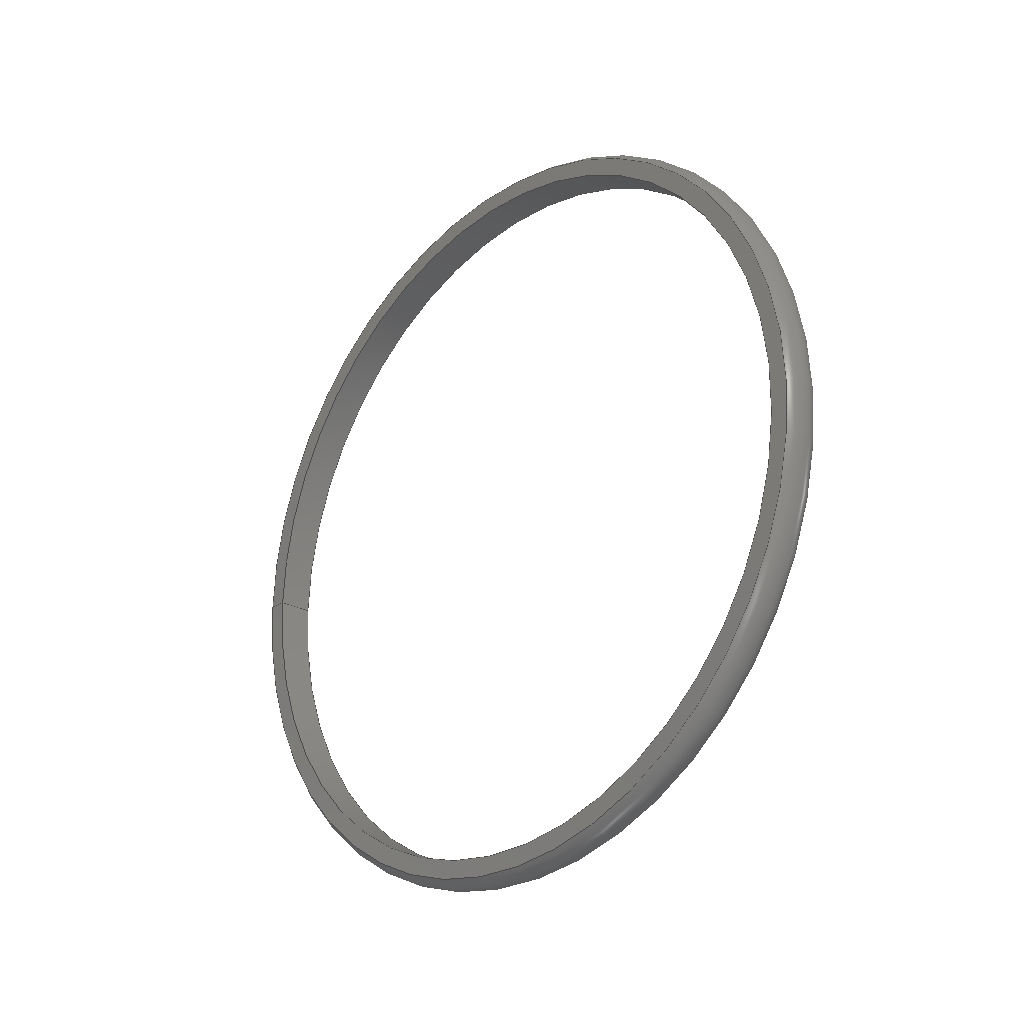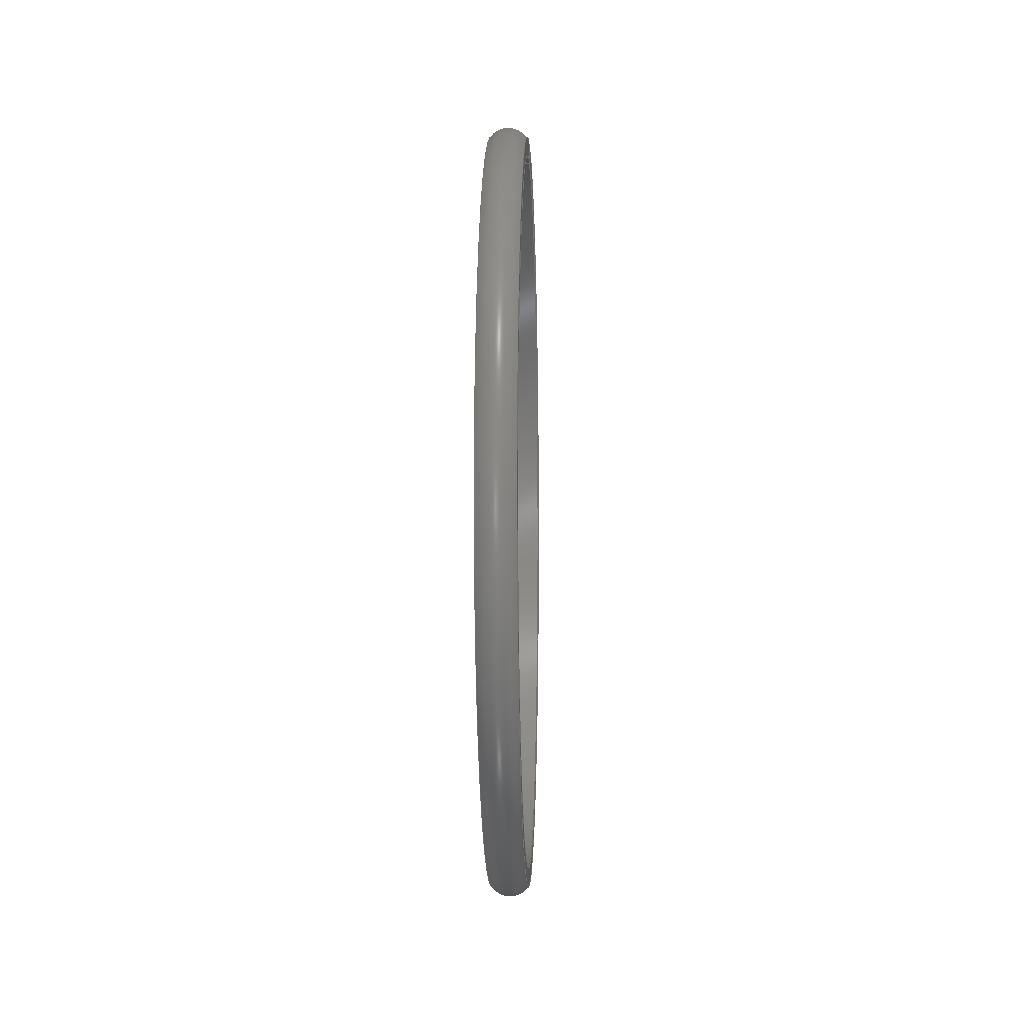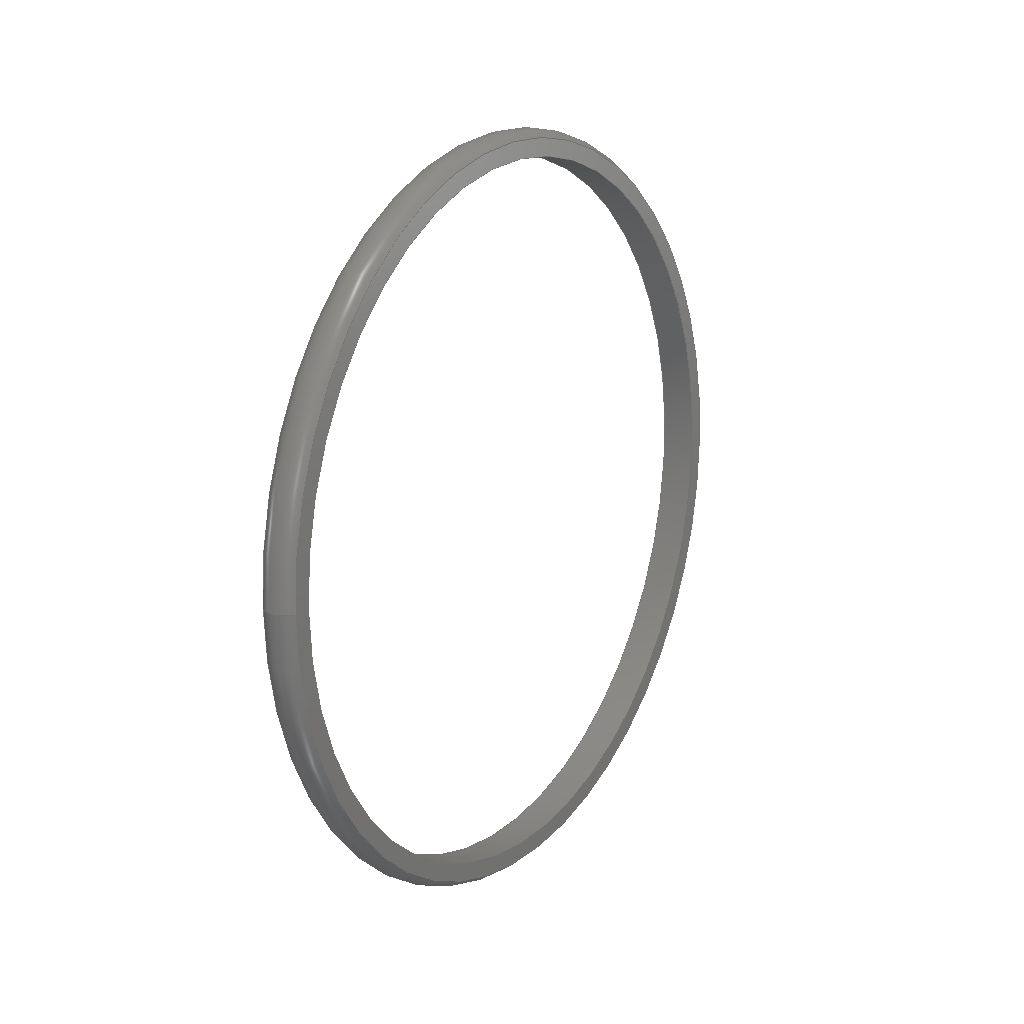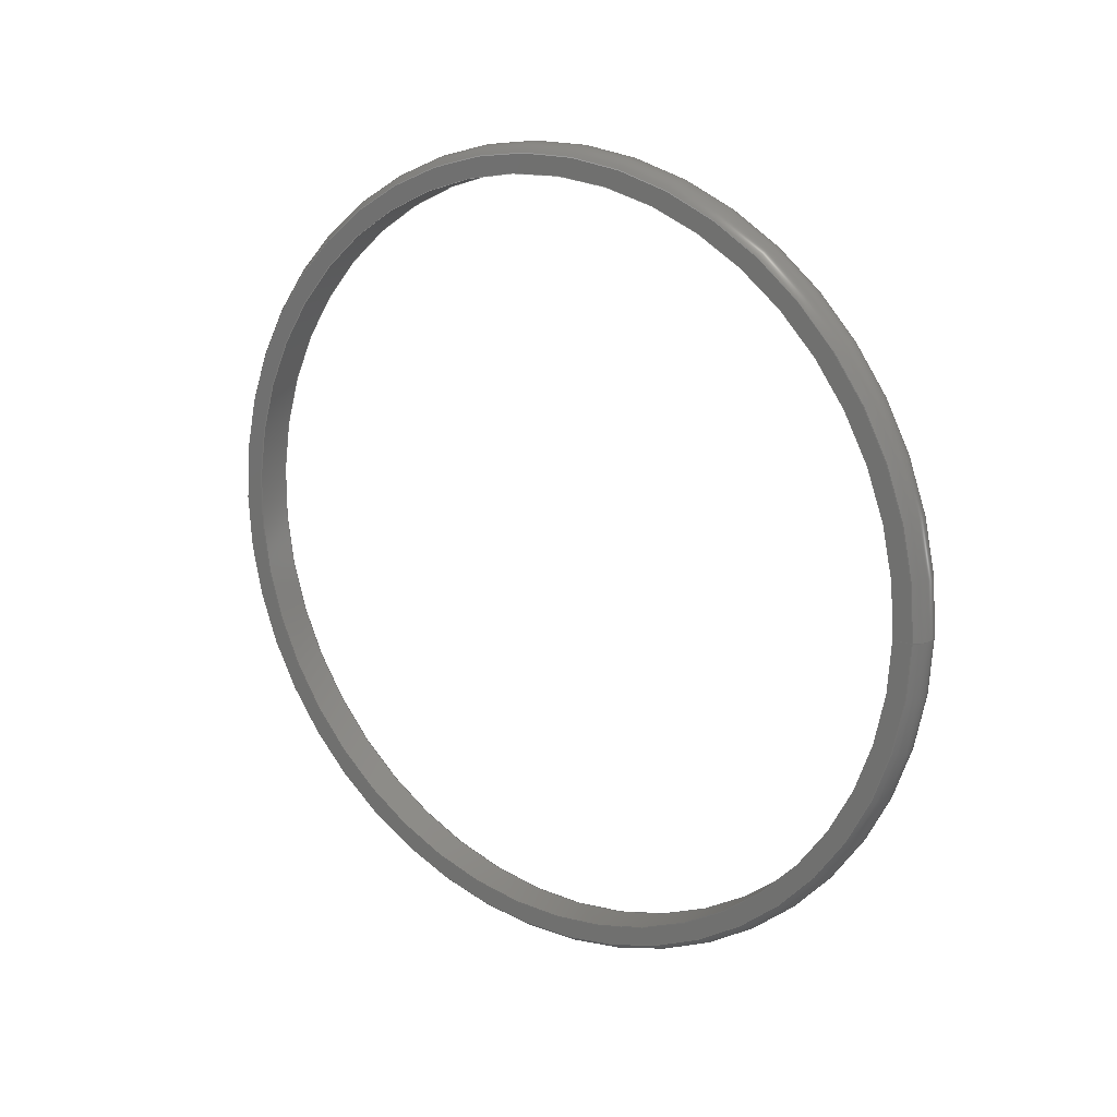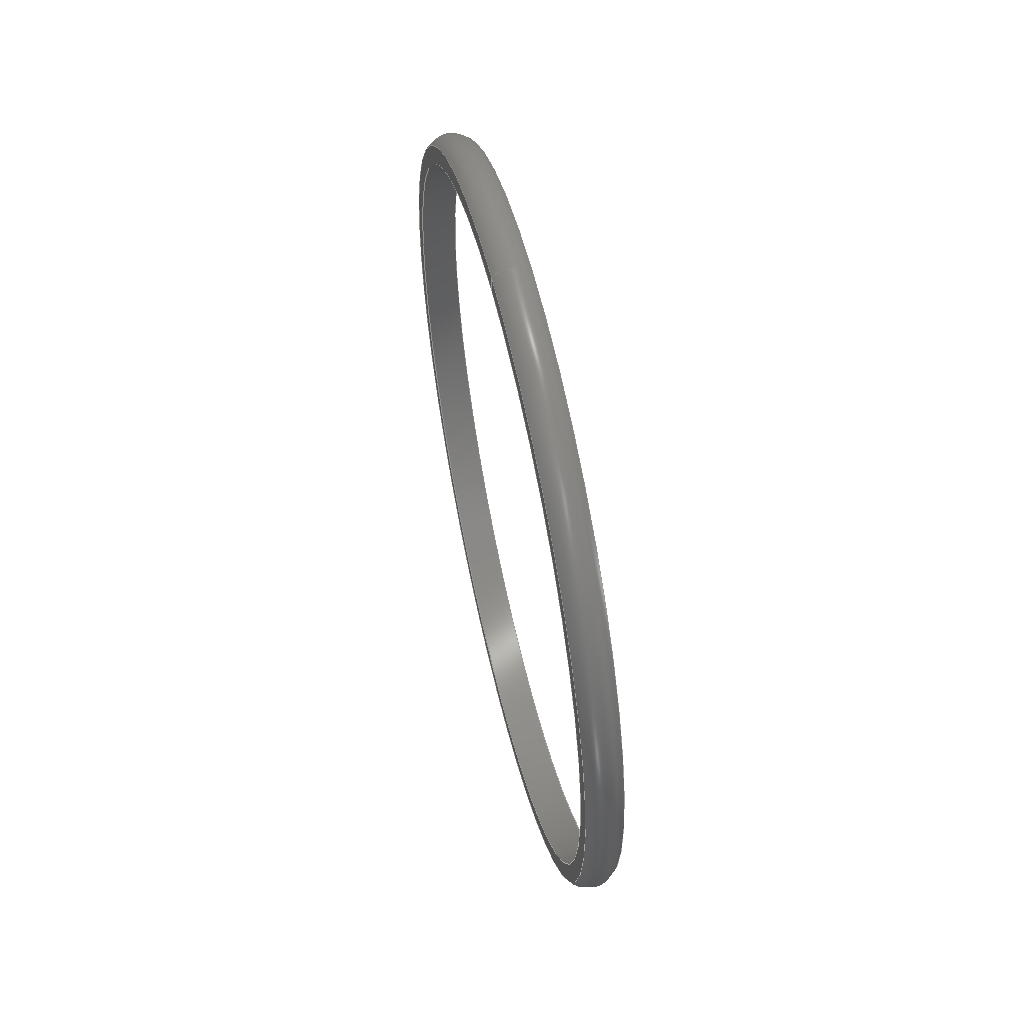
<metadata>
{"format":"step","ext":"step","renderer":"f3d","projection":"perspective","resolution":1024,"background":"white","views":[{"elev":-24.3,"azim":136.8,"up":"+Y"},{"elev":-2.7,"azim":-177.9,"up":"+Z"},{"elev":15.8,"azim":32.5,"up":"+Y"},{"elev":17.7,"azim":-54.2,"up":"+Y"},{"elev":56.8,"azim":-13.0,"up":"+Z"}]}
</metadata>
<code>
ISO-10303-21;
DATA;
#1 = APPLICATION_PROTOCOL_DEFINITION('international standard',
  'automotive_design',2000,#2);
#2 = APPLICATION_CONTEXT(
  'core data for automotive mechanical design processes');
#3 = SHAPE_DEFINITION_REPRESENTATION(#4,#10);
#4 = PRODUCT_DEFINITION_SHAPE('','',#5);
#5 = PRODUCT_DEFINITION('design','',#6,#9);
#6 = PRODUCT_DEFINITION_FORMATION('','',#7);
#7 = PRODUCT('Open CASCADE STEP translator 7.7 1',
  'Open CASCADE STEP translator 7.7 1','',(#8));
#8 = PRODUCT_CONTEXT('',#2,'mechanical');
#9 = PRODUCT_DEFINITION_CONTEXT('part definition',#2,'design');
#10 = ADVANCED_BREP_SHAPE_REPRESENTATION('',(#11,#15),#236);
#11 = AXIS2_PLACEMENT_3D('',#12,#13,#14);
#12 = CARTESIAN_POINT('',(0,0,0));
#13 = DIRECTION('',(0,0,1));
#14 = DIRECTION('',(1,0,-0));
#15 = MANIFOLD_SOLID_BREP('',#16);
#16 = CLOSED_SHELL('',(#17,#108,#161,#210));
#17 = ADVANCED_FACE('',(#18),#31,.F.);
#18 = FACE_BOUND('',#19,.T.);
#19 = EDGE_LOOP('',(#20,#56,#78,#107));
#20 = ORIENTED_EDGE('',*,*,#21,.T.);
#21 = EDGE_CURVE('',#22,#22,#24,.T.);
#22 = VERTEX_POINT('',#23);
#23 = CARTESIAN_POINT('',(-1,-3.674e-15,20));
#24 = SURFACE_CURVE('',#25,(#30,#42),.PCURVE_S1);
#25 = CIRCLE('',#26,20);
#26 = AXIS2_PLACEMENT_3D('',#27,#28,#29);
#27 = CARTESIAN_POINT('',(-1,0,0));
#28 = DIRECTION('',(-1,0,0));
#29 = DIRECTION('',(0,6.123e-17,1));
#30 = PCURVE('',#31,#36);
#31 = CYLINDRICAL_SURFACE('',#32,20);
#32 = AXIS2_PLACEMENT_3D('',#33,#34,#35);
#33 = CARTESIAN_POINT('',(-1,0,0));
#34 = DIRECTION('',(1,-0,-0));
#35 = DIRECTION('',(0,6.123e-17,1));
#36 = DEFINITIONAL_REPRESENTATION('',(#37),#41);
#37 = LINE('',#38,#39);
#38 = CARTESIAN_POINT('',(-0,0));
#39 = VECTOR('',#40,1);
#40 = DIRECTION('',(-1,0));
#41 = ( GEOMETRIC_REPRESENTATION_CONTEXT(2) 
PARAMETRIC_REPRESENTATION_CONTEXT() REPRESENTATION_CONTEXT('2D SPACE',''
  ) );
#42 = PCURVE('',#43,#51);
#43 = SURFACE_OF_REVOLUTION('',#44,#48);
#44 = LINE('',#45,#46);
#45 = CARTESIAN_POINT('',(-1,1.286e-15,21));
#46 = VECTOR('',#47,1);
#47 = DIRECTION('',(2.22e-16,-6.123e-17,-1));
#48 = AXIS1_PLACEMENT('',#49,#50);
#49 = CARTESIAN_POINT('',(0,0,0));
#50 = DIRECTION('',(-1,0,0));
#51 = DEFINITIONAL_REPRESENTATION('',(#52),#55);
#52 = B_SPLINE_CURVE_WITH_KNOTS('',1,(#53,#54),.UNSPECIFIED.,.F.,.F.,(2,
    2),(0,6.283),.PIECEWISE_BEZIER_KNOTS.);
#53 = CARTESIAN_POINT('',(0,1));
#54 = CARTESIAN_POINT('',(6.283,1));
#55 = ( GEOMETRIC_REPRESENTATION_CONTEXT(2) 
PARAMETRIC_REPRESENTATION_CONTEXT() REPRESENTATION_CONTEXT('2D SPACE',''
  ) );
#56 = ORIENTED_EDGE('',*,*,#57,.T.);
#57 = EDGE_CURVE('',#22,#58,#60,.T.);
#58 = VERTEX_POINT('',#59);
#59 = CARTESIAN_POINT('',(1,-3.674e-15,20));
#60 = SEAM_CURVE('',#61,(#65,#71),.PCURVE_S1);
#61 = LINE('',#62,#63);
#62 = CARTESIAN_POINT('',(-1,1.225e-15,20));
#63 = VECTOR('',#64,1);
#64 = DIRECTION('',(1,-0,-0));
#65 = PCURVE('',#31,#66);
#66 = DEFINITIONAL_REPRESENTATION('',(#67),#70);
#67 = B_SPLINE_CURVE_WITH_KNOTS('',1,(#68,#69),.UNSPECIFIED.,.F.,.F.,(2,
    2),(0,2),.PIECEWISE_BEZIER_KNOTS.);
#68 = CARTESIAN_POINT('',(-6.283,0));
#69 = CARTESIAN_POINT('',(-6.283,2));
#70 = ( GEOMETRIC_REPRESENTATION_CONTEXT(2) 
PARAMETRIC_REPRESENTATION_CONTEXT() REPRESENTATION_CONTEXT('2D SPACE',''
  ) );
#71 = PCURVE('',#31,#72);
#72 = DEFINITIONAL_REPRESENTATION('',(#73),#77);
#73 = LINE('',#74,#75);
#74 = CARTESIAN_POINT('',(-0,0));
#75 = VECTOR('',#76,1);
#76 = DIRECTION('',(-0,1));
#77 = ( GEOMETRIC_REPRESENTATION_CONTEXT(2) 
PARAMETRIC_REPRESENTATION_CONTEXT() REPRESENTATION_CONTEXT('2D SPACE',''
  ) );
#78 = ORIENTED_EDGE('',*,*,#79,.F.);
#79 = EDGE_CURVE('',#58,#58,#80,.T.);
#80 = SURFACE_CURVE('',#81,(#86,#93),.PCURVE_S1);
#81 = CIRCLE('',#82,20);
#82 = AXIS2_PLACEMENT_3D('',#83,#84,#85);
#83 = CARTESIAN_POINT('',(1,0,0));
#84 = DIRECTION('',(-1,0,0));
#85 = DIRECTION('',(0,6.123e-17,1));
#86 = PCURVE('',#31,#87);
#87 = DEFINITIONAL_REPRESENTATION('',(#88),#92);
#88 = LINE('',#89,#90);
#89 = CARTESIAN_POINT('',(-0,2));
#90 = VECTOR('',#91,1);
#91 = DIRECTION('',(-1,0));
#92 = ( GEOMETRIC_REPRESENTATION_CONTEXT(2) 
PARAMETRIC_REPRESENTATION_CONTEXT() REPRESENTATION_CONTEXT('2D SPACE',''
  ) );
#93 = PCURVE('',#94,#102);
#94 = SURFACE_OF_REVOLUTION('',#95,#99);
#95 = LINE('',#96,#97);
#96 = CARTESIAN_POINT('',(1,1.225e-15,20));
#97 = VECTOR('',#98,1);
#98 = DIRECTION('',(0,6.123e-17,1));
#99 = AXIS1_PLACEMENT('',#100,#101);
#100 = CARTESIAN_POINT('',(0,0,0));
#101 = DIRECTION('',(-1,0,0));
#102 = DEFINITIONAL_REPRESENTATION('',(#103),#106);
#103 = B_SPLINE_CURVE_WITH_KNOTS('',1,(#104,#105),.UNSPECIFIED.,.F.,.F.,
  (2,2),(0,6.283),.PIECEWISE_BEZIER_KNOTS.);
#104 = CARTESIAN_POINT('',(0,0));
#105 = CARTESIAN_POINT('',(6.283,0));
#106 = ( GEOMETRIC_REPRESENTATION_CONTEXT(2) 
PARAMETRIC_REPRESENTATION_CONTEXT() REPRESENTATION_CONTEXT('2D SPACE',''
  ) );
#107 = ORIENTED_EDGE('',*,*,#57,.F.);
#108 = ADVANCED_FACE('',(#109),#94,.T.);
#109 = FACE_BOUND('',#110,.T.);
#110 = EDGE_LOOP('',(#111,#112,#134,#160));
#111 = ORIENTED_EDGE('',*,*,#79,.T.);
#112 = ORIENTED_EDGE('',*,*,#113,.T.);
#113 = EDGE_CURVE('',#58,#114,#116,.T.);
#114 = VERTEX_POINT('',#115);
#115 = CARTESIAN_POINT('',(1,1.286e-15,21));
#116 = SEAM_CURVE('',#117,(#121,#127),.PCURVE_S1);
#117 = LINE('',#118,#119);
#118 = CARTESIAN_POINT('',(1,1.225e-15,20));
#119 = VECTOR('',#120,1);
#120 = DIRECTION('',(0,6.123e-17,1));
#121 = PCURVE('',#94,#122);
#122 = DEFINITIONAL_REPRESENTATION('',(#123),#126);
#123 = B_SPLINE_CURVE_WITH_KNOTS('',1,(#124,#125),.UNSPECIFIED.,.F.,.F.,
  (2,2),(0,1),.PIECEWISE_BEZIER_KNOTS.);
#124 = CARTESIAN_POINT('',(6.283,0));
#125 = CARTESIAN_POINT('',(6.283,1));
#126 = ( GEOMETRIC_REPRESENTATION_CONTEXT(2) 
PARAMETRIC_REPRESENTATION_CONTEXT() REPRESENTATION_CONTEXT('2D SPACE',''
  ) );
#127 = PCURVE('',#94,#128);
#128 = DEFINITIONAL_REPRESENTATION('',(#129),#133);
#129 = LINE('',#130,#131);
#130 = CARTESIAN_POINT('',(0,0));
#131 = VECTOR('',#132,1);
#132 = DIRECTION('',(0,1));
#133 = ( GEOMETRIC_REPRESENTATION_CONTEXT(2) 
PARAMETRIC_REPRESENTATION_CONTEXT() REPRESENTATION_CONTEXT('2D SPACE',''
  ) );
#134 = ORIENTED_EDGE('',*,*,#135,.F.);
#135 = EDGE_CURVE('',#114,#114,#136,.T.);
#136 = SURFACE_CURVE('',#137,(#142,#149),.PCURVE_S1);
#137 = CIRCLE('',#138,21);
#138 = AXIS2_PLACEMENT_3D('',#139,#140,#141);
#139 = CARTESIAN_POINT('',(1,0,0));
#140 = DIRECTION('',(-1,0,0));
#141 = DIRECTION('',(0,6.123e-17,1));
#142 = PCURVE('',#94,#143);
#143 = DEFINITIONAL_REPRESENTATION('',(#144),#148);
#144 = LINE('',#145,#146);
#145 = CARTESIAN_POINT('',(0,1));
#146 = VECTOR('',#147,1);
#147 = DIRECTION('',(1,0));
#148 = ( GEOMETRIC_REPRESENTATION_CONTEXT(2) 
PARAMETRIC_REPRESENTATION_CONTEXT() REPRESENTATION_CONTEXT('2D SPACE',''
  ) );
#149 = PCURVE('',#150,#155);
#150 = TOROIDAL_SURFACE('',#151,20.25,1.25);
#151 = AXIS2_PLACEMENT_3D('',#152,#153,#154);
#152 = CARTESIAN_POINT('',(-5.551e-17,0,0));
#153 = DIRECTION('',(-1,0,0));
#154 = DIRECTION('',(0,6.123e-17,1));
#155 = DEFINITIONAL_REPRESENTATION('',(#156),#159);
#156 = B_SPLINE_CURVE_WITH_KNOTS('',1,(#157,#158),.UNSPECIFIED.,.F.,.F.,
  (2,2),(0,6.283),.PIECEWISE_BEZIER_KNOTS.);
#157 = CARTESIAN_POINT('',(0,5.356));
#158 = CARTESIAN_POINT('',(6.283,5.356));
#159 = ( GEOMETRIC_REPRESENTATION_CONTEXT(2) 
PARAMETRIC_REPRESENTATION_CONTEXT() REPRESENTATION_CONTEXT('2D SPACE',''
  ) );
#160 = ORIENTED_EDGE('',*,*,#113,.F.);
#161 = ADVANCED_FACE('',(#162),#150,.T.);
#162 = FACE_BOUND('',#163,.T.);
#163 = EDGE_LOOP('',(#164,#165,#188,#209));
#164 = ORIENTED_EDGE('',*,*,#135,.T.);
#165 = ORIENTED_EDGE('',*,*,#166,.T.);
#166 = EDGE_CURVE('',#114,#167,#169,.T.);
#167 = VERTEX_POINT('',#168);
#168 = CARTESIAN_POINT('',(-1,-3.858e-15,21));
#169 = SEAM_CURVE('',#170,(#175,#181),.PCURVE_S1);
#170 = CIRCLE('',#171,1.25);
#171 = AXIS2_PLACEMENT_3D('',#172,#173,#174);
#172 = CARTESIAN_POINT('',(-5.551e-17,1.24e-15,20.25)
  );
#173 = DIRECTION('',(0,-1,6.123e-17));
#174 = DIRECTION('',(0,6.123e-17,1));
#175 = PCURVE('',#150,#176);
#176 = DEFINITIONAL_REPRESENTATION('',(#177),#180);
#177 = B_SPLINE_CURVE_WITH_KNOTS('',1,(#178,#179),.UNSPECIFIED.,.F.,.F.,
  (2,2),(5.356,7.21),.PIECEWISE_BEZIER_KNOTS.);
#178 = CARTESIAN_POINT('',(6.283,5.356));
#179 = CARTESIAN_POINT('',(6.283,7.21));
#180 = ( GEOMETRIC_REPRESENTATION_CONTEXT(2) 
PARAMETRIC_REPRESENTATION_CONTEXT() REPRESENTATION_CONTEXT('2D SPACE',''
  ) );
#181 = PCURVE('',#150,#182);
#182 = DEFINITIONAL_REPRESENTATION('',(#183),#187);
#183 = LINE('',#184,#185);
#184 = CARTESIAN_POINT('',(0,0));
#185 = VECTOR('',#186,1);
#186 = DIRECTION('',(0,1));
#187 = ( GEOMETRIC_REPRESENTATION_CONTEXT(2) 
PARAMETRIC_REPRESENTATION_CONTEXT() REPRESENTATION_CONTEXT('2D SPACE',''
  ) );
#188 = ORIENTED_EDGE('',*,*,#189,.F.);
#189 = EDGE_CURVE('',#167,#167,#190,.T.);
#190 = SURFACE_CURVE('',#191,(#196,#203),.PCURVE_S1);
#191 = CIRCLE('',#192,21);
#192 = AXIS2_PLACEMENT_3D('',#193,#194,#195);
#193 = CARTESIAN_POINT('',(-1,0,0));
#194 = DIRECTION('',(-1,0,0));
#195 = DIRECTION('',(0,6.123e-17,1));
#196 = PCURVE('',#150,#197);
#197 = DEFINITIONAL_REPRESENTATION('',(#198),#202);
#198 = LINE('',#199,#200);
#199 = CARTESIAN_POINT('',(0,7.21));
#200 = VECTOR('',#201,1);
#201 = DIRECTION('',(1,0));
#202 = ( GEOMETRIC_REPRESENTATION_CONTEXT(2) 
PARAMETRIC_REPRESENTATION_CONTEXT() REPRESENTATION_CONTEXT('2D SPACE',''
  ) );
#203 = PCURVE('',#43,#204);
#204 = DEFINITIONAL_REPRESENTATION('',(#205),#208);
#205 = B_SPLINE_CURVE_WITH_KNOTS('',1,(#206,#207),.UNSPECIFIED.,.F.,.F.,
  (2,2),(0,6.283),.PIECEWISE_BEZIER_KNOTS.);
#206 = CARTESIAN_POINT('',(0,0));
#207 = CARTESIAN_POINT('',(6.283,0));
#208 = ( GEOMETRIC_REPRESENTATION_CONTEXT(2) 
PARAMETRIC_REPRESENTATION_CONTEXT() REPRESENTATION_CONTEXT('2D SPACE',''
  ) );
#209 = ORIENTED_EDGE('',*,*,#166,.F.);
#210 = ADVANCED_FACE('',(#211),#43,.T.);
#211 = FACE_BOUND('',#212,.T.);
#212 = EDGE_LOOP('',(#213,#214,#234,#235));
#213 = ORIENTED_EDGE('',*,*,#189,.T.);
#214 = ORIENTED_EDGE('',*,*,#215,.T.);
#215 = EDGE_CURVE('',#167,#22,#216,.T.);
#216 = SEAM_CURVE('',#217,(#221,#227),.PCURVE_S1);
#217 = LINE('',#218,#219);
#218 = CARTESIAN_POINT('',(-1,1.286e-15,21));
#219 = VECTOR('',#220,1);
#220 = DIRECTION('',(2.22e-16,-6.123e-17,-1));
#221 = PCURVE('',#43,#222);
#222 = DEFINITIONAL_REPRESENTATION('',(#223),#226);
#223 = B_SPLINE_CURVE_WITH_KNOTS('',1,(#224,#225),.UNSPECIFIED.,.F.,.F.,
  (2,2),(0,1),.PIECEWISE_BEZIER_KNOTS.);
#224 = CARTESIAN_POINT('',(6.283,0));
#225 = CARTESIAN_POINT('',(6.283,1));
#226 = ( GEOMETRIC_REPRESENTATION_CONTEXT(2) 
PARAMETRIC_REPRESENTATION_CONTEXT() REPRESENTATION_CONTEXT('2D SPACE',''
  ) );
#227 = PCURVE('',#43,#228);
#228 = DEFINITIONAL_REPRESENTATION('',(#229),#233);
#229 = LINE('',#230,#231);
#230 = CARTESIAN_POINT('',(0,0));
#231 = VECTOR('',#232,1);
#232 = DIRECTION('',(0,1));
#233 = ( GEOMETRIC_REPRESENTATION_CONTEXT(2) 
PARAMETRIC_REPRESENTATION_CONTEXT() REPRESENTATION_CONTEXT('2D SPACE',''
  ) );
#234 = ORIENTED_EDGE('',*,*,#21,.F.);
#235 = ORIENTED_EDGE('',*,*,#215,.F.);
#236 = ( GEOMETRIC_REPRESENTATION_CONTEXT(3) 
GLOBAL_UNCERTAINTY_ASSIGNED_CONTEXT((#240)) GLOBAL_UNIT_ASSIGNED_CONTEXT
((#237,#238,#239)) REPRESENTATION_CONTEXT('Context #1',
  '3D Context with UNIT and UNCERTAINTY') );
#237 = ( LENGTH_UNIT() NAMED_UNIT(*) SI_UNIT(.MILLI.,.METRE.) );
#238 = ( NAMED_UNIT(*) PLANE_ANGLE_UNIT() SI_UNIT($,.RADIAN.) );
#239 = ( NAMED_UNIT(*) SI_UNIT($,.STERADIAN.) SOLID_ANGLE_UNIT() );
#240 = UNCERTAINTY_MEASURE_WITH_UNIT(LENGTH_MEASURE(1e-07),#237,
  'distance_accuracy_value','confusion accuracy');
#241 = PRODUCT_RELATED_PRODUCT_CATEGORY('part',$,(#7));
ENDSEC;
END-ISO-10303-21;

</code>
